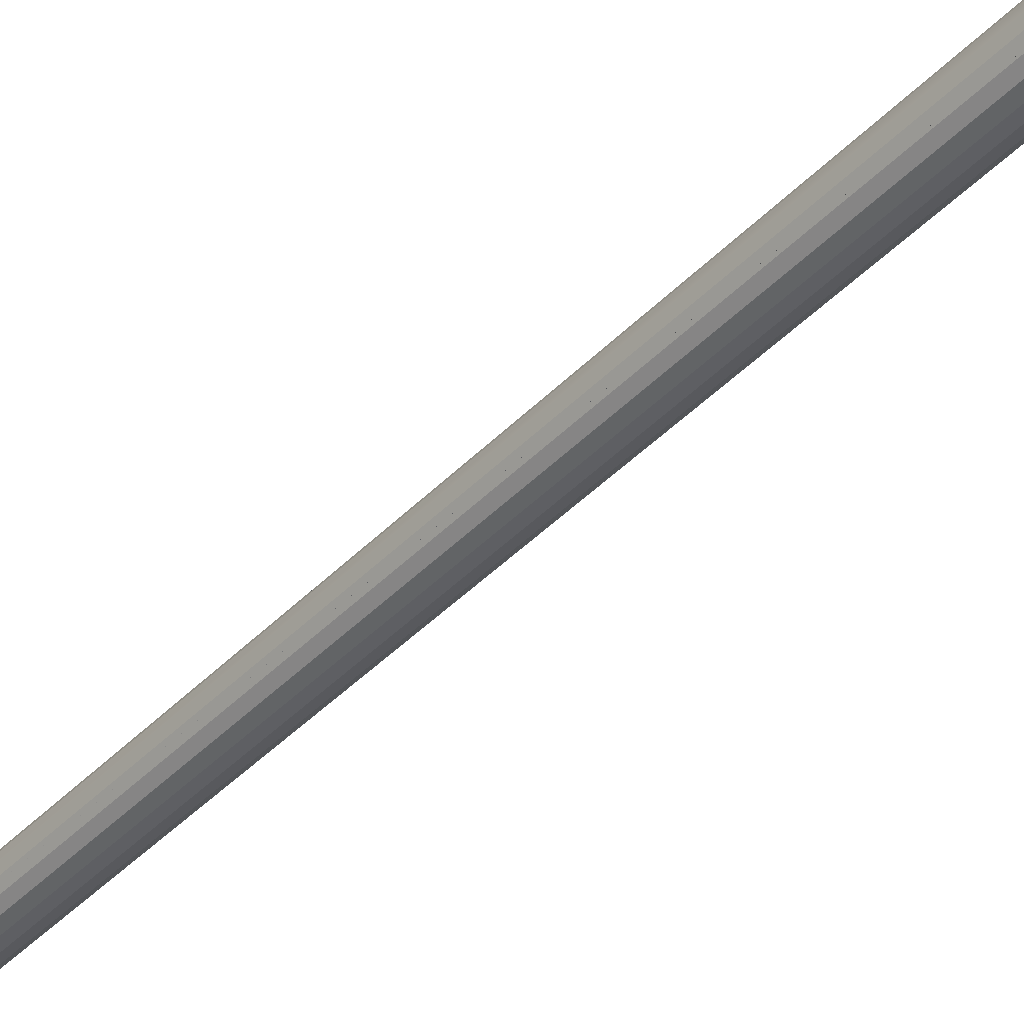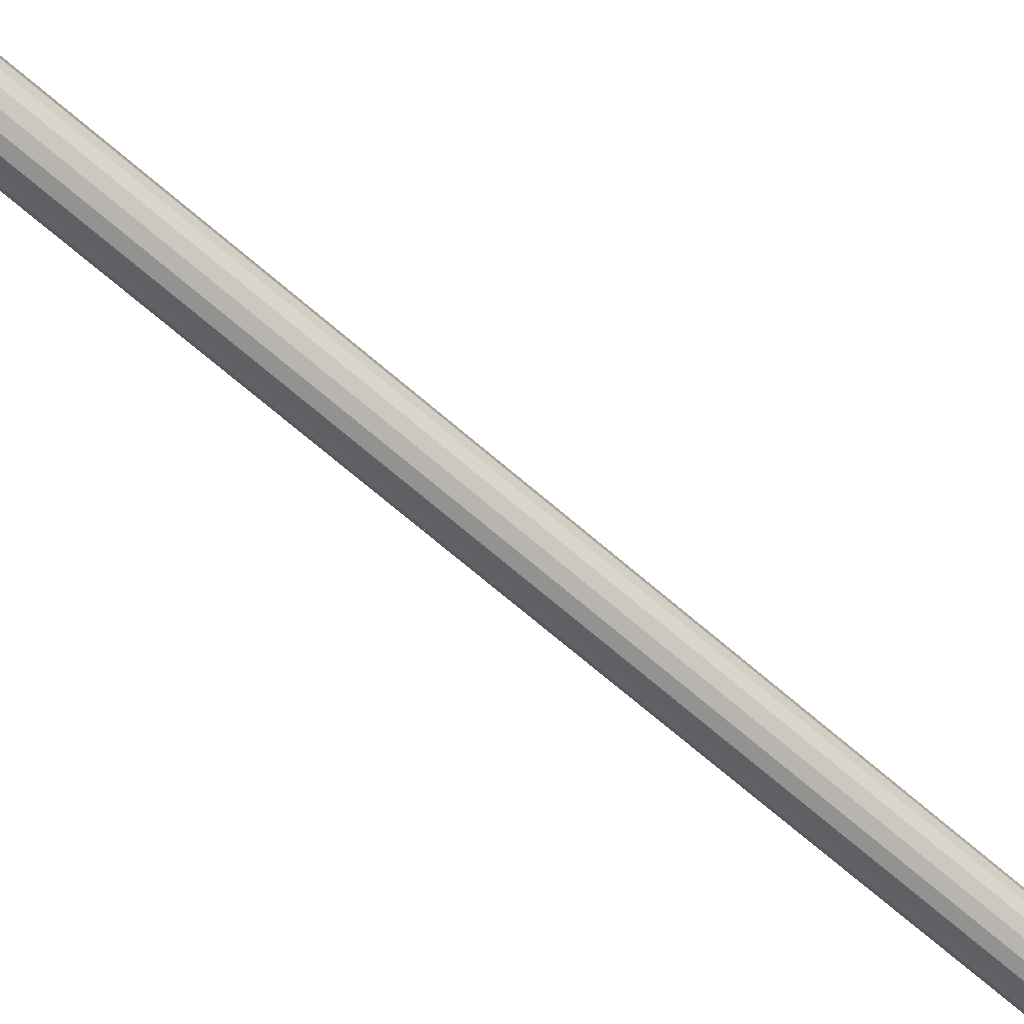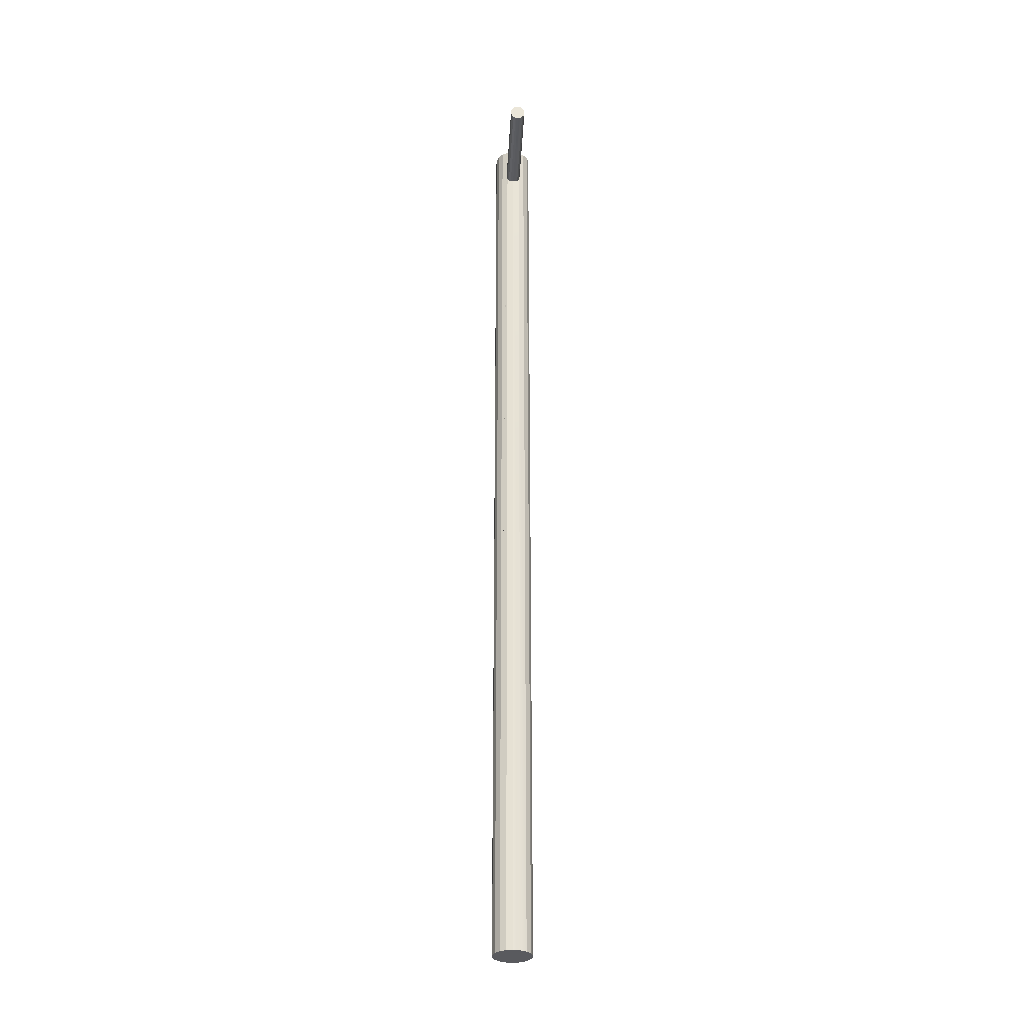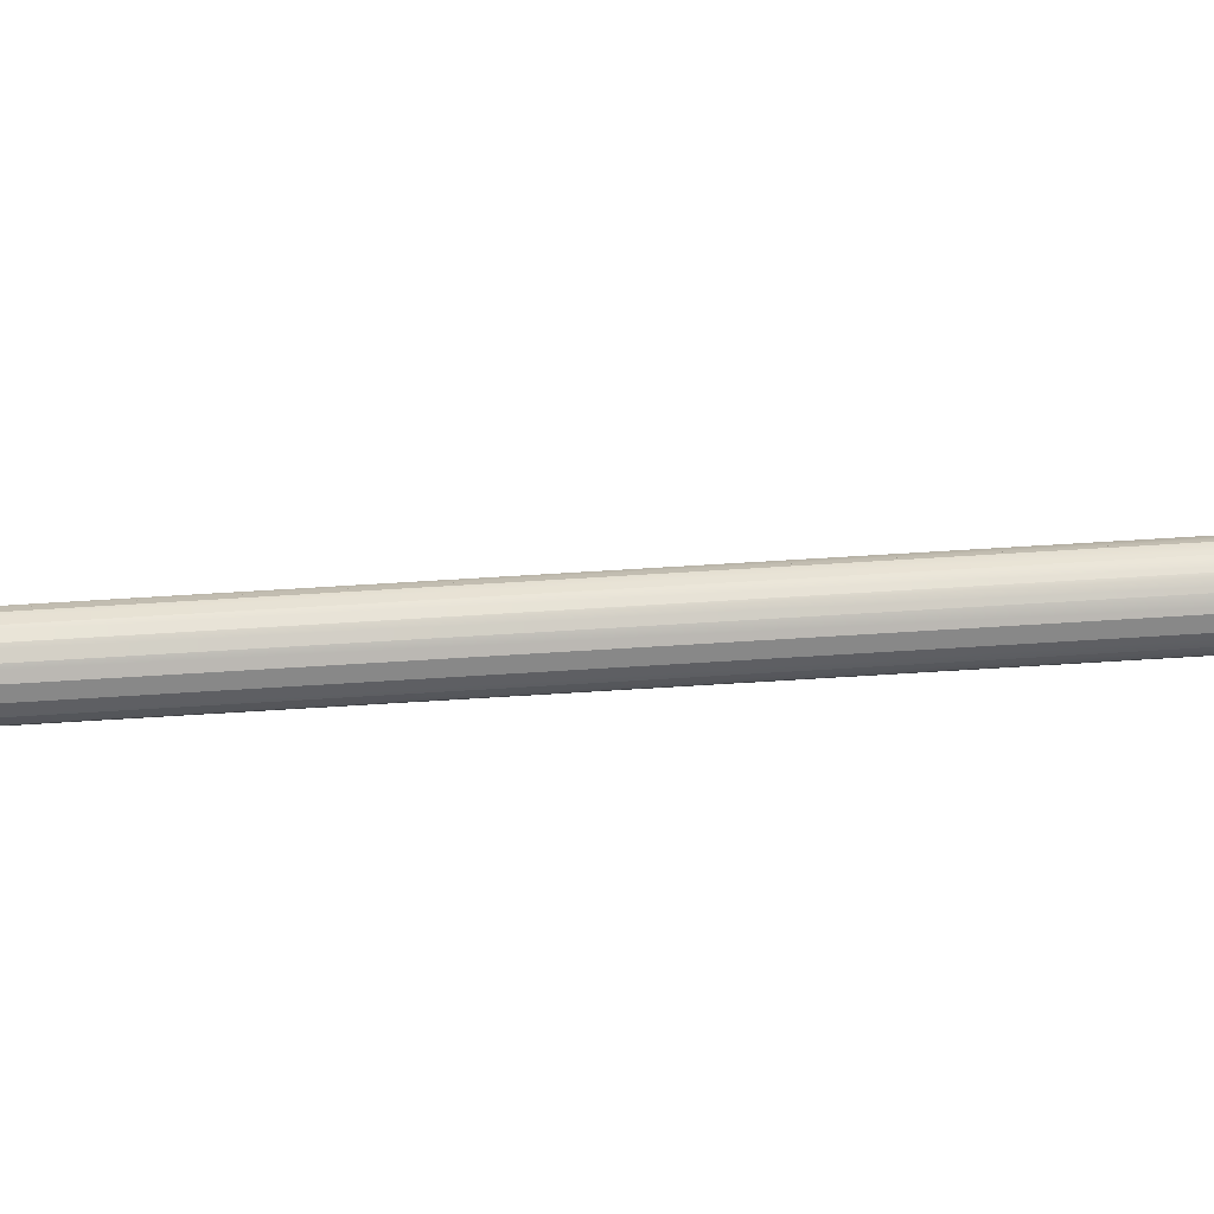
<metadata>
{"format":"obj","ext":"obj","renderer":"f3d","projection":"perspective","resolution":1024,"background":"white","views":[{"elev":-40.9,"azim":-38.8,"up":"+Z"},{"elev":-66.3,"azim":48.5,"up":"+Z"},{"elev":-31.4,"azim":-92.8,"up":"+Y"},{"elev":77.4,"azim":-93.4,"up":"+Z"}]}
</metadata>
<code>
v  -0.8958 2.104 1.542
v  -1.384 2.104 2.124
v  -1.191 2.104 1.79
v  0.7017 2.104 2.124
v  0.7686 55.59 2.503
v  0.7686 2.104 2.503
v  -1.191 58.22 1.79
v  -1.384 2.104 2.883
v  -1.451 55.59 2.503
v  -1.451 2.104 2.503
v  -1.191 2.104 3.216
v  -1.351 56 2.94
v  -1.381 55.84 2.887
v  0.509 2.104 1.79
v  0.6687 56 2.067
v  0.6991 55.84 2.119
v  0.509 58.22 1.79
v  0.2138 2.104 1.542
v  0.2138 58.22 1.542
v  -0.1483 2.104 1.411
v  -0.1483 58.22 1.411
v  -0.5337 2.104 1.411
v  -0.5337 58.22 1.411
v  -0.8958 58.22 1.542
v  -1.351 56 2.067
v  -1.381 55.84 2.119
v  -1.424 55.62 2.352
v  -0.8958 58.22 3.464
v  -0.8958 2.104 3.464
v  -0.5337 58.22 3.596
v  -0.5337 2.104 3.596
v  -0.1483 58.22 3.596
v  -0.1483 2.104 3.596
v  0.2138 58.22 3.464
v  0.2138 2.104 3.464
v  0.509 58.22 3.216
v  0.509 2.104 3.216
v  0.6687 56 2.94
v  0.6991 55.84 2.887
v  0.7017 2.104 2.883
v  0.7419 55.62 2.655
v  -1.384 58.22 2.124
v  -1.451 58.22 2.503
v  0.7017 58.22 2.124
v  0.7686 56.58 2.503
v  0.7419 56.55 2.352
v  -1.451 56.58 2.503
v  0.7017 58.22 2.883
v  0.7686 58.22 2.503
v  -1.384 58.22 2.883
v  -1.424 56.55 2.655
v  7.787 56.47 2.788
v  0.7419 56.55 2.655
v  0.7184 56.47 2.788
v  7.787 56.55 2.655
v  7.787 55.62 2.352
v  7.787 55.62 2.655
v  7.787 55.59 2.503
v  7.787 56.17 2.94
v  0.6991 56.34 2.887
v  0.6687 56.17 2.94
v  7.787 56 2.94
v  7.787 55.84 2.887
v  0.7184 55.71 2.788
v  7.787 55.71 2.788
v  0.7419 55.62 2.352
v  7.787 55.71 2.218
v  0.7184 55.71 2.218
v  7.787 55.84 2.119
v  0.7017 55.83 2.124
v  7.787 56 2.067
v  0.6687 56.17 2.067
v  7.787 56.17 2.067
v  0.6991 56.34 2.119
v  7.787 56.34 2.119
v  0.7184 56.47 2.218
v  7.787 56.47 2.218
v  7.787 56.55 2.352
v  7.787 56.58 2.503
v  7.787 56.34 2.887
v  0.7017 56.34 2.883
v  -7.578 56.55 2.352
v  -1.424 56.55 2.352
v  -7.578 56.55 2.655
v  -7.578 56.58 2.503
v  -1.424 55.62 2.655
v  -4.505 55.62 2.655
v  -1.45 55.59 2.504
v  -1.432 55.62 2.352
v  -4.505 55.59 2.503
v  -7.578 56.17 2.067
v  -1.381 56.34 2.119
v  -1.351 56.17 2.067
v  -7.578 56 2.067
v  -7.578 55.62 2.352
v  -7.578 55.62 2.655
v  -7.578 55.71 2.788
v  -7.578 56.34 2.119
v  -1.4 56.47 2.218
v  -1.384 56.34 2.124
v  -7.578 56.47 2.218
v  -7.578 56.47 2.788
v  -7.578 56.34 2.887
v  -1.4 56.47 2.788
v  -7.578 56.17 2.94
v  -1.381 56.34 2.887
v  -7.578 56 2.94
v  -1.351 56.17 2.94
v  -7.578 55.84 2.887
v  -1.4 55.71 2.788
v  -1.384 55.83 2.883
v  -7.578 55.71 2.218
v  -7.578 55.84 2.119
v  -1.4 55.71 2.218
v  -7.578 55.59 2.503
v  -1.384 56.34 2.883
v  -1.191 58.22 3.216
v  0.7017 56.34 2.124
v  -1.384 55.83 2.124
v  0.7017 55.83 2.883
o Cylinder00
g Cylinder00
f 1 2 3
f 4 5 6
f 7 1 3
f 8 9 10
f 11 12 13
f 14 15 16
f 17 18 19
f 19 20 21
f 21 22 23
f 24 22 1
f 25 3 26
f 2 9 27
f 28 11 29
f 30 29 31
f 32 31 33
f 34 33 35
f 36 35 37
f 38 37 39
f 40 5 41
f 24 42 43
f 44 45 46
f 42 47 43
f 48 45 49
f 50 47 51
f 52 53 54
f 55 45 53
f 56 57 58
f 59 60 61
f 62 61 38
f 62 39 63
f 63 64 65
f 65 41 57
f 57 5 58
f 56 5 66
f 67 66 68
f 69 68 70
f 71 16 15
f 71 72 73
f 73 74 75
f 75 76 77
f 77 46 78
f 78 45 79
f 80 54 81
f 82 47 83
f 84 47 85
f 86 87 88
f 89 9 90
f 91 92 93
f 94 93 25
f 90 95 89
f 95 96 97
f 98 99 100
f 101 83 99
f 102 51 84
f 103 104 102
f 105 106 103
f 107 108 105
f 107 13 12
f 109 110 111
f 87 97 96
f 112 89 95
f 113 114 112
f 94 26 113
f 87 115 90
f 29 33 31
f 11 33 29
f 11 35 33
f 11 37 35
f 11 40 37
f 11 6 40
f 8 6 11
f 10 6 8
f 10 4 6
f 10 14 4
f 10 18 14
f 10 20 18
f 10 22 20
f 10 1 22
f 2 1 10
f 68 4 70
f 66 4 68
f 5 4 66
f 1 7 24
f 110 8 111
f 86 8 110
f 88 8 86
f 9 8 88
f 116 117 50
f 11 111 8
f 106 117 116
f 11 13 111
f 108 117 106
f 108 11 117
f 12 11 108
f 118 17 44
f 14 70 4
f 74 17 118
f 14 16 70
f 72 17 74
f 72 14 17
f 15 14 72
f 18 17 14
f 20 19 18
f 22 21 20
f 22 24 23
f 7 100 42
f 119 3 2
f 7 92 100
f 26 3 119
f 7 93 92
f 3 93 7
f 3 25 93
f 2 114 119
f 2 27 114
f 9 2 10
f 11 28 117
f 29 30 28
f 31 32 30
f 33 34 32
f 35 36 34
f 36 81 48
f 120 37 40
f 36 60 81
f 39 37 120
f 36 61 60
f 37 61 36
f 37 38 61
f 40 64 120
f 40 41 64
f 5 40 6
f 32 28 30
f 32 117 28
f 34 117 32
f 36 117 34
f 48 117 36
f 49 117 48
f 49 50 117
f 49 43 50
f 44 43 49
f 17 43 44
f 19 43 17
f 21 43 19
f 23 43 21
f 24 43 23
f 42 24 7
f 44 76 118
f 44 46 76
f 45 44 49
f 99 42 100
f 83 42 99
f 47 42 83
f 54 48 81
f 53 48 54
f 45 48 53
f 50 104 116
f 50 51 104
f 47 50 43
f 53 52 55
f 45 55 79
f 55 78 79
f 55 77 78
f 52 77 55
f 52 75 77
f 80 75 52
f 80 73 75
f 59 73 80
f 59 71 73
f 62 71 59
f 63 71 62
f 63 69 71
f 65 69 63
f 65 67 69
f 65 56 67
f 57 56 65
f 60 59 80
f 61 62 59
f 39 62 38
f 120 63 39
f 64 63 120
f 41 65 64
f 5 57 41
f 5 56 58
f 66 67 56
f 69 70 16
f 68 69 67
f 16 71 69
f 72 71 15
f 74 73 72
f 118 75 74
f 76 75 118
f 46 77 76
f 45 78 46
f 80 81 60
f 54 80 52
f 47 82 85
f 47 84 51
f 9 89 27
f 92 91 98
f 93 94 91
f 95 90 115
f 82 84 85
f 101 84 82
f 101 102 84
f 98 102 101
f 98 103 102
f 91 103 98
f 91 105 103
f 94 105 91
f 94 107 105
f 113 107 94
f 113 109 107
f 112 109 113
f 112 97 109
f 95 97 112
f 96 95 115
f 98 100 92
f 99 98 101
f 83 101 82
f 51 102 104
f 116 103 106
f 104 103 116
f 106 105 108
f 108 107 12
f 13 107 109
f 109 111 13
f 110 109 97
f 97 86 110
f 97 87 86
f 27 112 114
f 89 112 27
f 119 113 26
f 114 113 119
f 26 94 25
f 87 9 88
f 87 90 9
f 115 87 96

</code>
